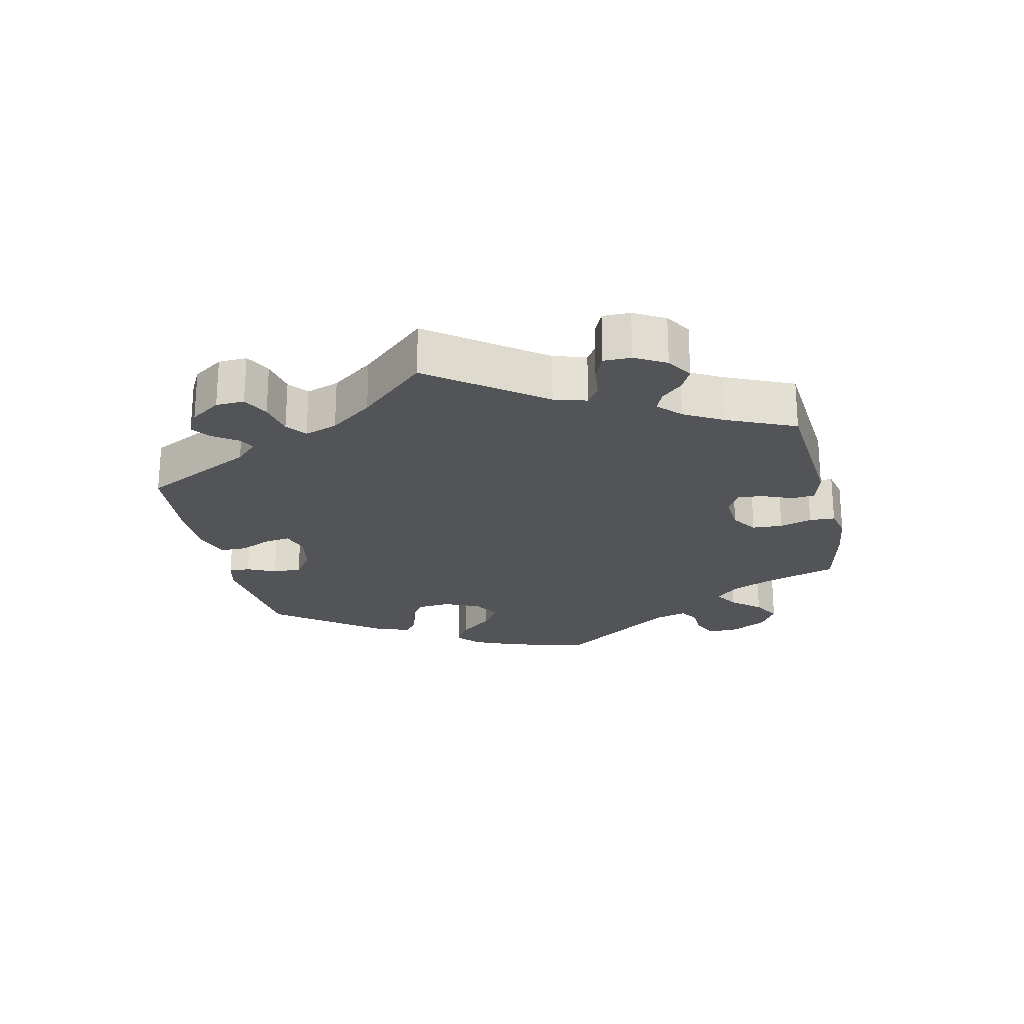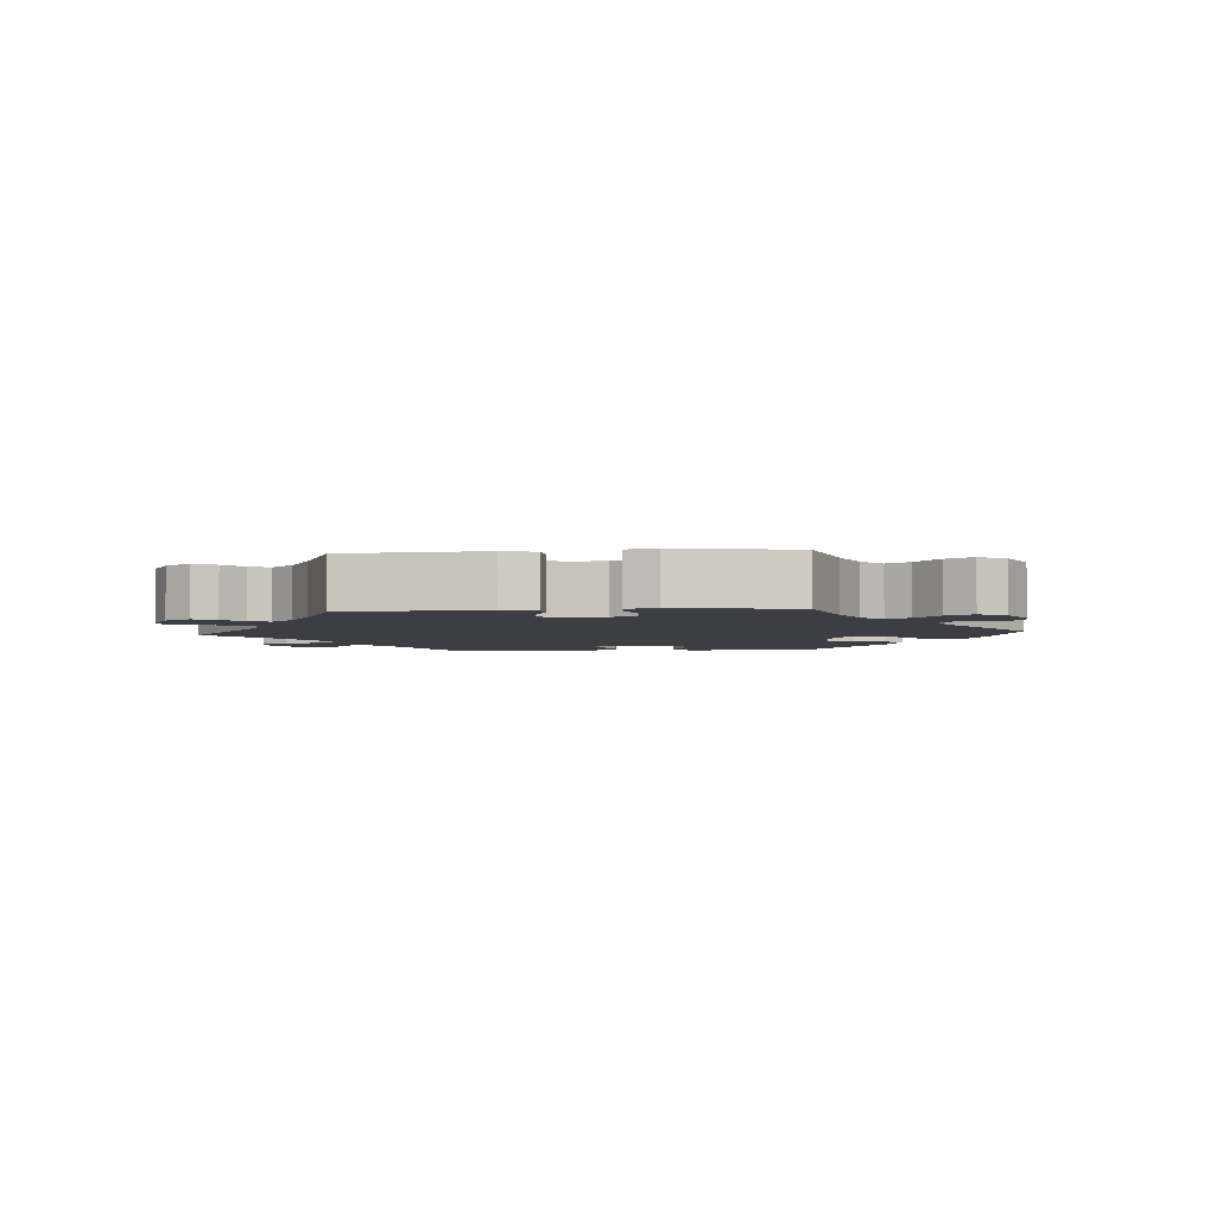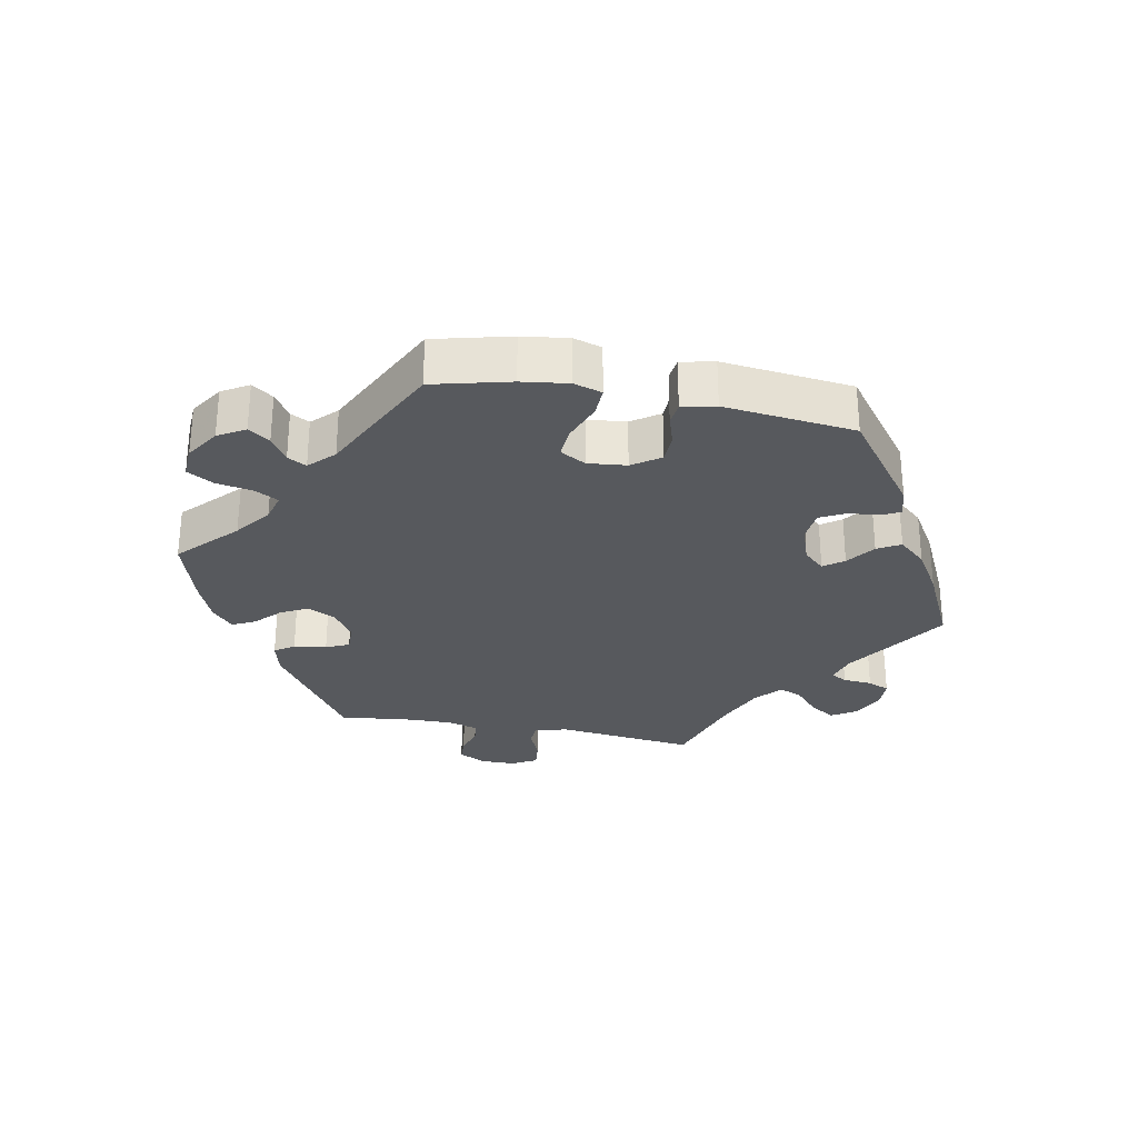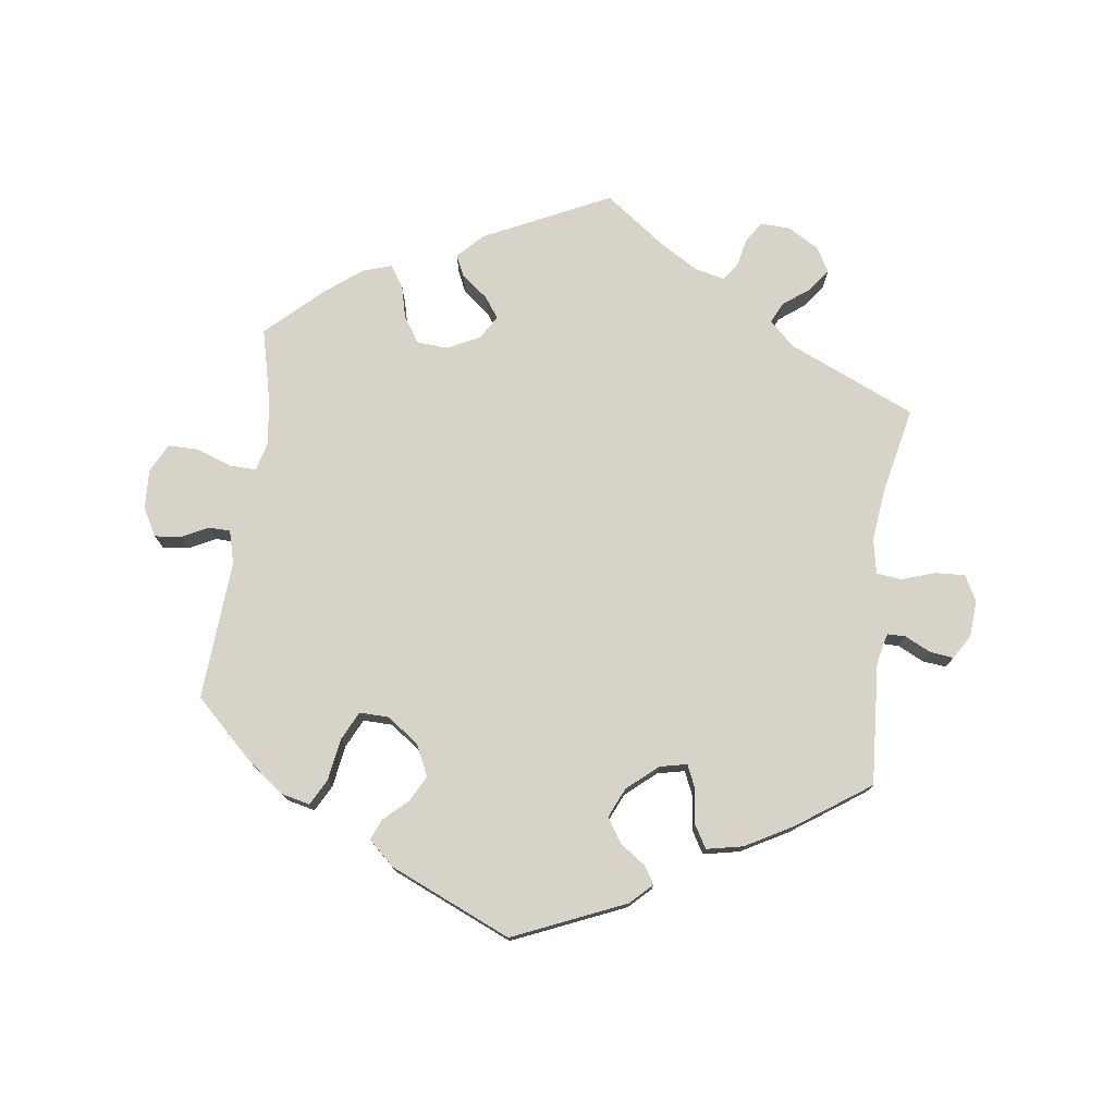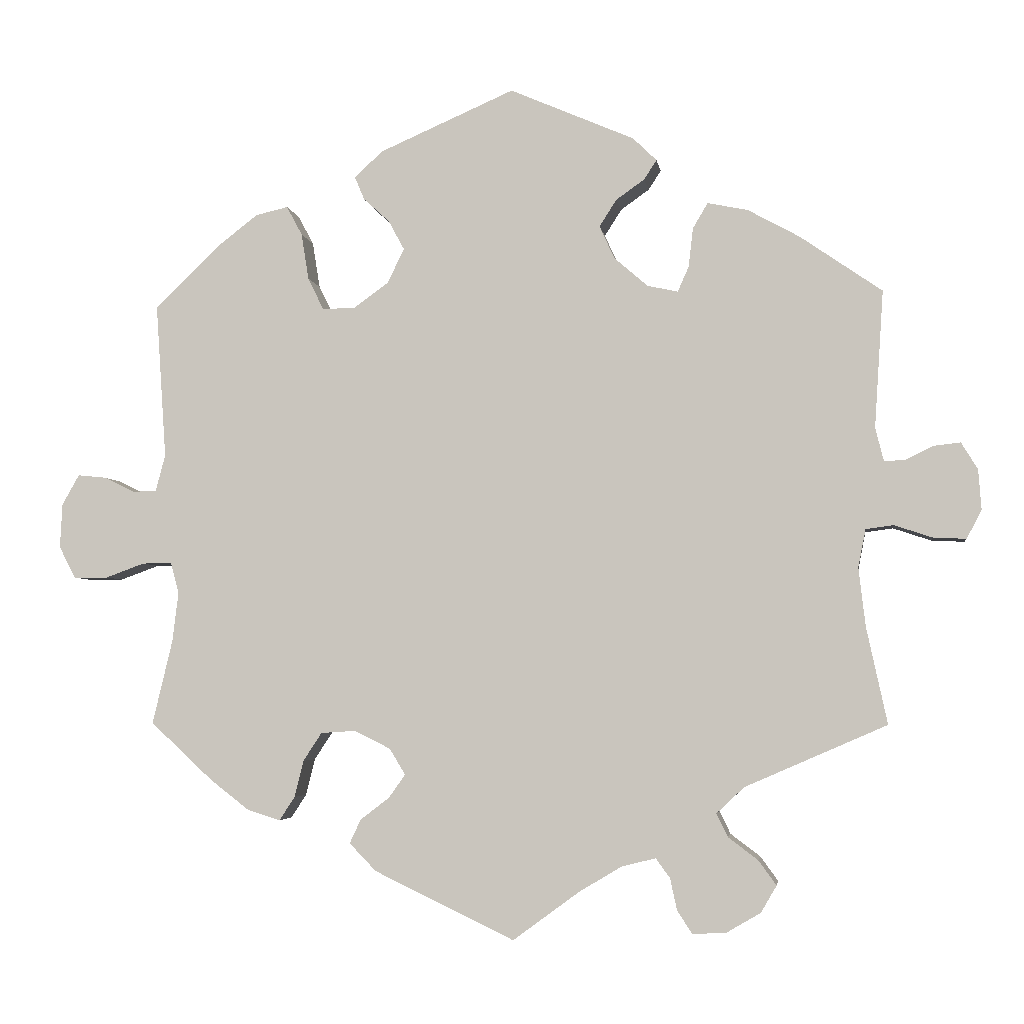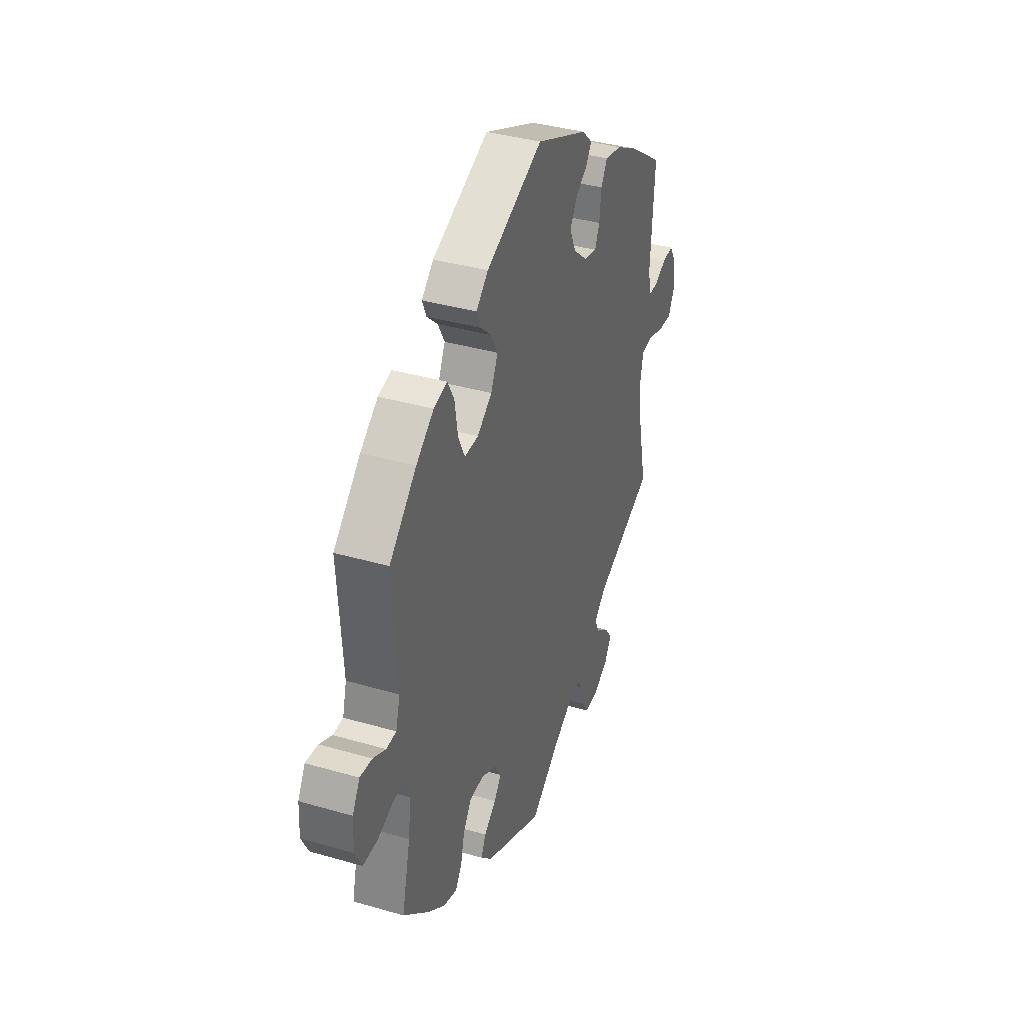
<metadata>
{"format":"obj","ext":"obj","renderer":"f3d","projection":"perspective","resolution":1024,"background":"white","views":[{"elev":-23.4,"azim":132.8,"up":"+Y"},{"elev":-3.7,"azim":-145.0,"up":"+Y"},{"elev":-29.2,"azim":-40.9,"up":"+Y"},{"elev":76.2,"azim":7.5,"up":"+Y"},{"elev":-4.0,"azim":8.2,"up":"+Z"},{"elev":37.6,"azim":-69.6,"up":"+Z"}]}
</metadata>
<code>
v -0.187 0.07 -0.488
v -0.223 0.07 -0.451
v -0.208 0.07 -0.419
v -0.169 0.07 -0.389
v -0.147 0.07 -0.358
v -0.168 0.07 -0.323
v -0.217 0.07 -0.299
v -0.263 0.07 -0.302
v -0.288 0.07 -0.34
v -0.3 0.07 -0.389
v -0.321 0.07 -0.421
v -0.365 0.07 -0.407
v -0.418 0.07 -0.366
v -0.501 0.07 -0.289
v -0.474 0.07 -0.176
v -0.466 0.07 -0.11
v -0.477 0.07 -0.068
v -0.517 0.07 -0.069
v -0.569 0.07 -0.088
v -0.615 0.07 -0.088
v -0.637 0.07 -0.045
v -0.634 0.07 0.014
v -0.611 0.07 0.055
v -0.572 0.07 0.051
v -0.532 0.07 0.031
v -0.5 0.07 0.032
v -0.487 0.07 0.081
v -0.501 0.07 0.289
v -0.415 0.07 0.372
v -0.359 0.07 0.415
v -0.316 0.07 0.425
v -0.295 0.07 0.386
v -0.285 0.07 0.324
v -0.264 0.07 0.281
v -0.22 0.07 0.282
v -0.173 0.07 0.316
v -0.151 0.07 0.362
v -0.172 0.07 0.401
v -0.207 0.07 0.433
v -0.22 0.07 0.464
v -0.182 0.07 0.499
v -0.001 0.07 0.578
v 0.166 0.07 0.506
v 0.198 0.07 0.475
v 0.181 0.07 0.449
v 0.143 0.07 0.422
v 0.12 0.07 0.386
v 0.14 0.07 0.342
v 0.185 0.07 0.303
v 0.226 0.07 0.294
v 0.241 0.07 0.328
v 0.247 0.07 0.38
v 0.267 0.07 0.414
v 0.321 0.07 0.403
v 0.39 0.07 0.365
v 0.5 0.07 0.289
v 0.488 0.07 0.105
v 0.499 0.07 0.061
v 0.526 0.07 0.061
v 0.565 0.07 0.08
v 0.6 0.07 0.084
v 0.622 0.07 0.048
v 0.626 0.07 -0.006
v 0.606 0.07 -0.044
v 0.562 0.07 -0.042
v 0.511 0.07 -0.025
v 0.474 0.07 -0.03
v 0.464 0.07 -0.081
v 0.473 0.07 -0.159
v 0.501 0.07 -0.289
v 0.311 0.07 -0.372
v 0.274 0.07 -0.407
v 0.289 0.07 -0.438
v 0.329 0.07 -0.468
v 0.353 0.07 -0.501
v 0.332 0.07 -0.537
v 0.286 0.07 -0.564
v 0.241 0.07 -0.566
v 0.221 0.07 -0.535
v 0.212 0.07 -0.493
v 0.193 0.07 -0.467
v 0.148 0.07 -0.478
v 0.091 0.07 -0.512
v 0.001 0.07 -0.578
v -0.187 0 -0.488
v -0.223 0 -0.451
v -0.208 0 -0.419
v -0.169 0 -0.389
v -0.147 0 -0.358
v -0.168 0 -0.323
v -0.217 0 -0.299
v -0.263 0 -0.302
v -0.288 0 -0.34
v -0.3 0 -0.389
v -0.321 0 -0.421
v -0.365 0 -0.407
v -0.418 0 -0.366
v -0.501 0 -0.289
v -0.474 0 -0.176
v -0.466 0 -0.11
v -0.477 0 -0.068
v -0.517 0 -0.069
v -0.569 0 -0.088
v -0.615 0 -0.088
v -0.637 0 -0.045
v -0.634 0 0.014
v -0.611 0 0.055
v -0.572 0 0.051
v -0.532 0 0.031
v -0.5 0 0.032
v -0.487 0 0.081
v -0.501 0 0.289
v -0.415 0 0.372
v -0.359 0 0.415
v -0.316 0 0.425
v -0.295 0 0.386
v -0.285 0 0.324
v -0.264 0 0.281
v -0.22 0 0.282
v -0.173 0 0.316
v -0.151 0 0.362
v -0.172 0 0.401
v -0.207 0 0.433
v -0.22 0 0.464
v -0.182 0 0.499
v -0.001 0 0.578
v 0.166 0 0.506
v 0.198 0 0.475
v 0.181 0 0.449
v 0.143 0 0.422
v 0.12 0 0.386
v 0.14 0 0.342
v 0.185 0 0.303
v 0.226 0 0.294
v 0.241 0 0.328
v 0.247 0 0.38
v 0.267 0 0.414
v 0.321 0 0.403
v 0.39 0 0.365
v 0.5 0 0.289
v 0.488 0 0.105
v 0.499 0 0.061
v 0.526 0 0.061
v 0.565 0 0.08
v 0.6 0 0.084
v 0.622 0 0.048
v 0.626 0 -0.006
v 0.606 0 -0.044
v 0.562 0 -0.042
v 0.511 0 -0.025
v 0.474 0 -0.03
v 0.464 0 -0.081
v 0.473 0 -0.159
v 0.501 0 -0.289
v 0.311 0 -0.372
v 0.274 0 -0.407
v 0.289 0 -0.438
v 0.329 0 -0.468
v 0.353 0 -0.501
v 0.332 0 -0.537
v 0.286 0 -0.564
v 0.241 0 -0.566
v 0.221 0 -0.535
v 0.212 0 -0.493
v 0.193 0 -0.467
v 0.148 0 -0.478
v 0.091 0 -0.512
v 0.001 0 -0.578
f 83 84 1 2
f 82 83 2 3
f 81 82 3 4
f 77 78 79 80
f 77 80 81
f 76 77 81
f 73 74 75 76
f 72 73 76 81
f 71 72 81 4
f 69 70 71 4
f 63 64 65 66
f 63 66 67
f 62 63 67
f 59 60 61 62
f 58 59 62 67
f 57 58 67
f 56 57 67 68
f 54 55 56 68
f 51 52 53 54
f 50 51 54 68
f 43 44 45 46
f 43 46 47
f 42 43 47
f 41 42 47 48
f 38 39 40 41
f 37 38 41 48
f 30 31 32 33
f 30 33 34
f 27 28 29 30
f 26 27 30 34
f 22 23 24 25
f 22 25 26
f 21 22 26
f 18 19 20 21
f 17 18 21 26
f 16 17 26 34
f 12 13 14 15
f 9 10 11 12
f 8 9 12 15
f 7 8 15 16
f 68 69 4 5
f 49 50 68 5
f 36 37 48 49
f 35 36 49 5
f 34 35 5 6
f 6 7 16 34
f 86 85 168 167
f 87 86 167 166
f 88 87 166 165
f 164 163 162 161
f 165 164 161
f 165 161 160
f 160 159 158 157
f 165 160 157 156
f 88 165 156 155
f 88 155 154 153
f 150 149 148 147
f 151 150 147
f 151 147 146
f 146 145 144 143
f 151 146 143 142
f 151 142 141
f 152 151 141 140
f 152 140 139 138
f 138 137 136 135
f 152 138 135 134
f 130 129 128 127
f 131 130 127
f 131 127 126
f 132 131 126 125
f 125 124 123 122
f 132 125 122 121
f 117 116 115 114
f 118 117 114
f 114 113 112 111
f 118 114 111 110
f 109 108 107 106
f 110 109 106
f 110 106 105
f 105 104 103 102
f 110 105 102 101
f 118 110 101 100
f 99 98 97 96
f 96 95 94 93
f 99 96 93 92
f 100 99 92 91
f 89 88 153 152
f 89 152 134 133
f 133 132 121 120
f 89 133 120 119
f 90 89 119 118
f 118 100 91 90
f 1 85 86 2
f 2 86 87 3
f 3 87 88 4
f 4 88 89 5
f 5 89 90 6
f 6 90 91 7
f 7 91 92 8
f 8 92 93 9
f 9 93 94 10
f 10 94 95 11
f 11 95 96 12
f 12 96 97 13
f 13 97 98 14
f 14 98 99 15
f 15 99 100 16
f 16 100 101 17
f 17 101 102 18
f 18 102 103 19
f 19 103 104 20
f 20 104 105 21
f 21 105 106 22
f 22 106 107 23
f 23 107 108 24
f 24 108 109 25
f 25 109 110 26
f 26 110 111 27
f 27 111 112 28
f 28 112 113 29
f 29 113 114 30
f 30 114 115 31
f 31 115 116 32
f 32 116 117 33
f 33 117 118 34
f 34 118 119 35
f 35 119 120 36
f 36 120 121 37
f 37 121 122 38
f 38 122 123 39
f 39 123 124 40
f 40 124 125 41
f 41 125 126 42
f 42 126 127 43
f 43 127 128 44
f 44 128 129 45
f 45 129 130 46
f 46 130 131 47
f 47 131 132 48
f 48 132 133 49
f 49 133 134 50
f 50 134 135 51
f 51 135 136 52
f 52 136 137 53
f 53 137 138 54
f 54 138 139 55
f 55 139 140 56
f 56 140 141 57
f 57 141 142 58
f 58 142 143 59
f 59 143 144 60
f 60 144 145 61
f 61 145 146 62
f 62 146 147 63
f 63 147 148 64
f 64 148 149 65
f 65 149 150 66
f 66 150 151 67
f 67 151 152 68
f 68 152 153 69
f 69 153 154 70
f 70 154 155 71
f 71 155 156 72
f 72 156 157 73
f 73 157 158 74
f 74 158 159 75
f 75 159 160 76
f 76 160 161 77
f 77 161 162 78
f 78 162 163 79
f 79 163 164 80
f 80 164 165 81
f 81 165 166 82
f 82 166 167 83
f 83 167 168 84
f 84 168 85 1

</code>
